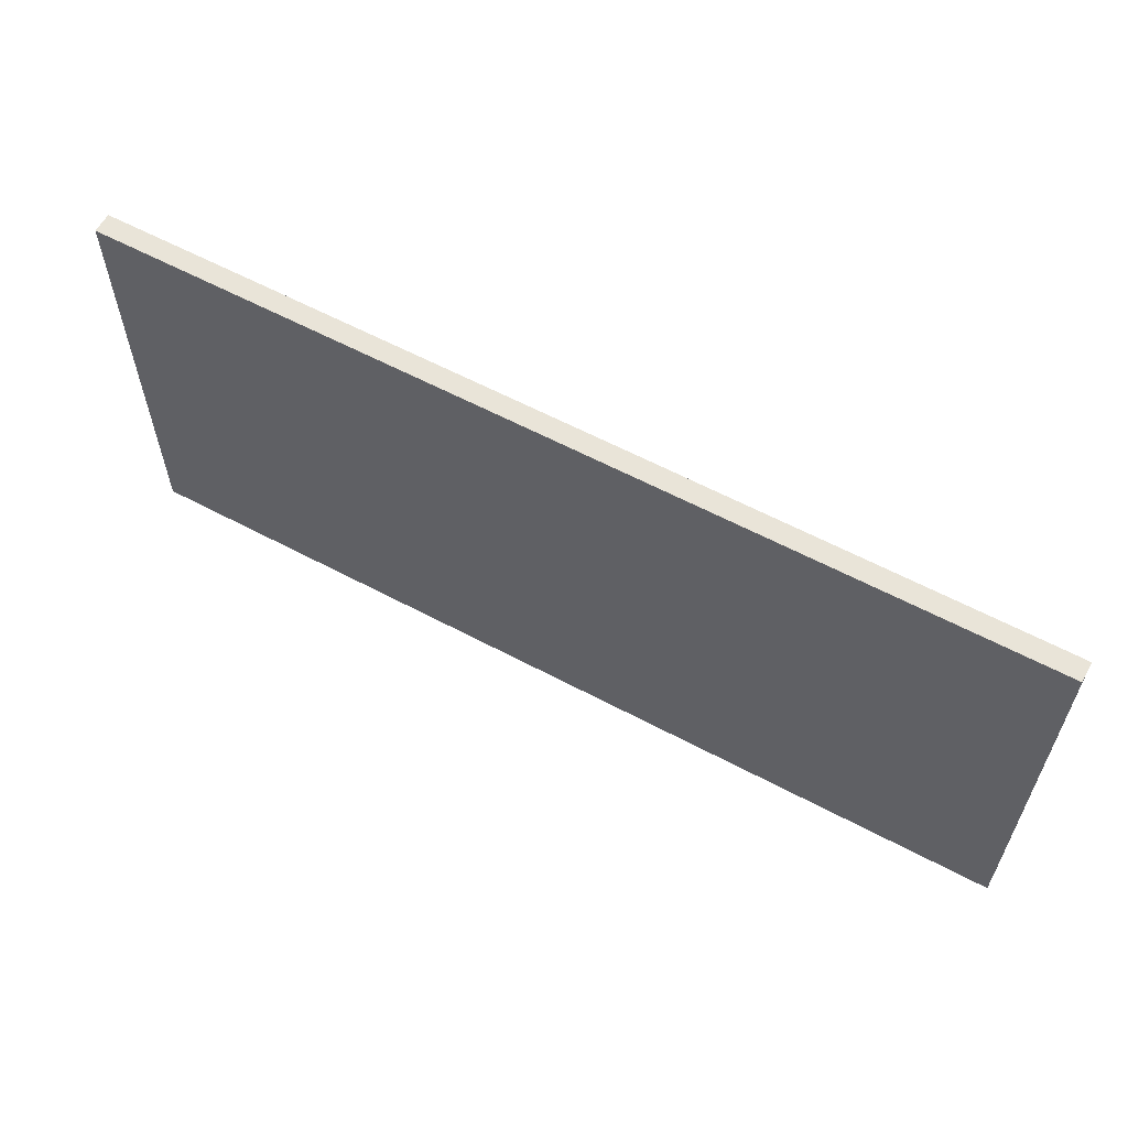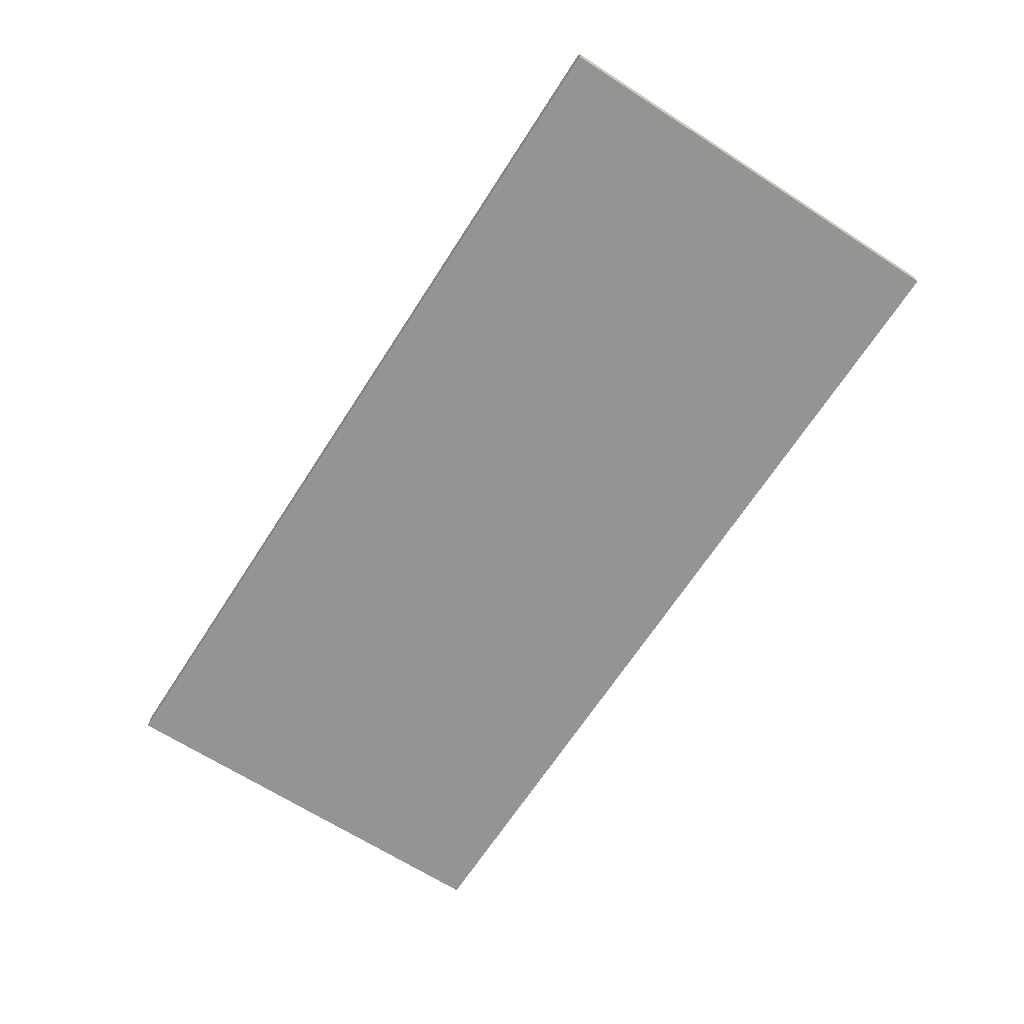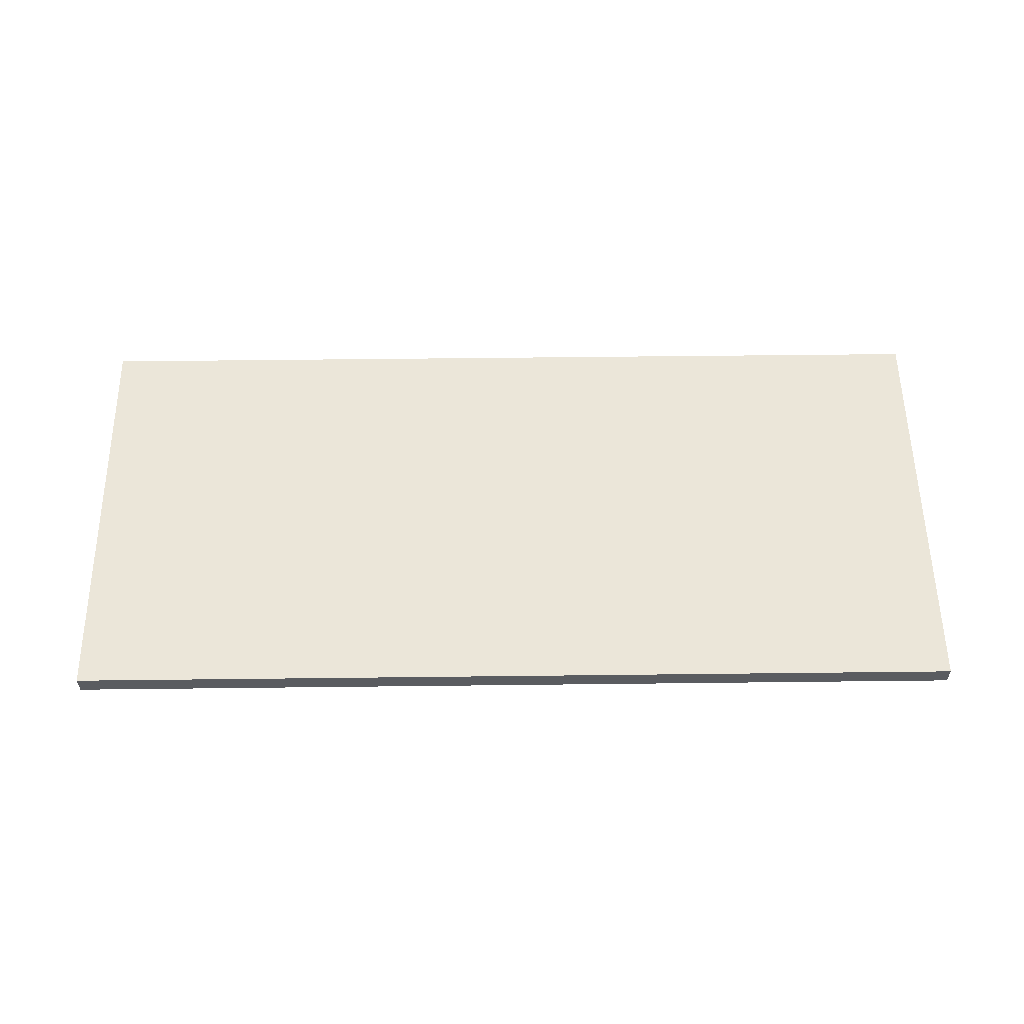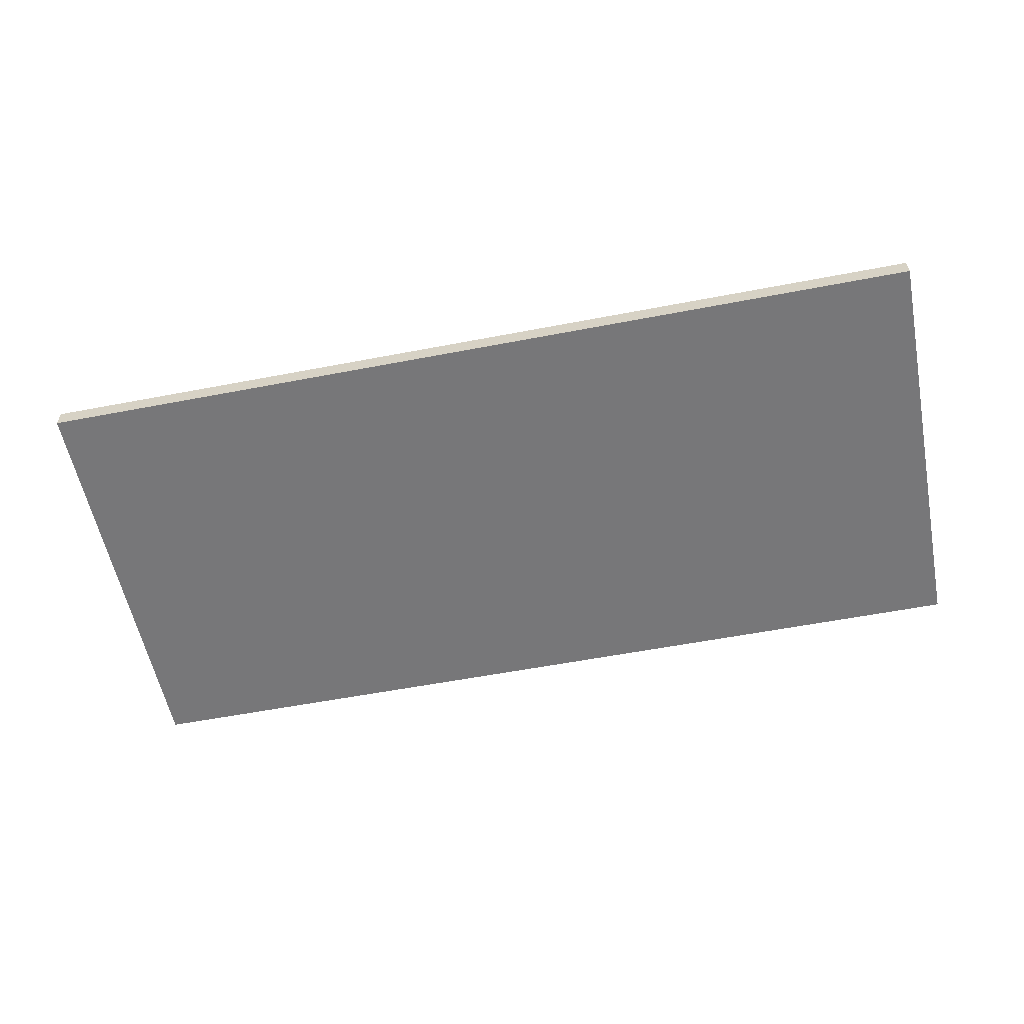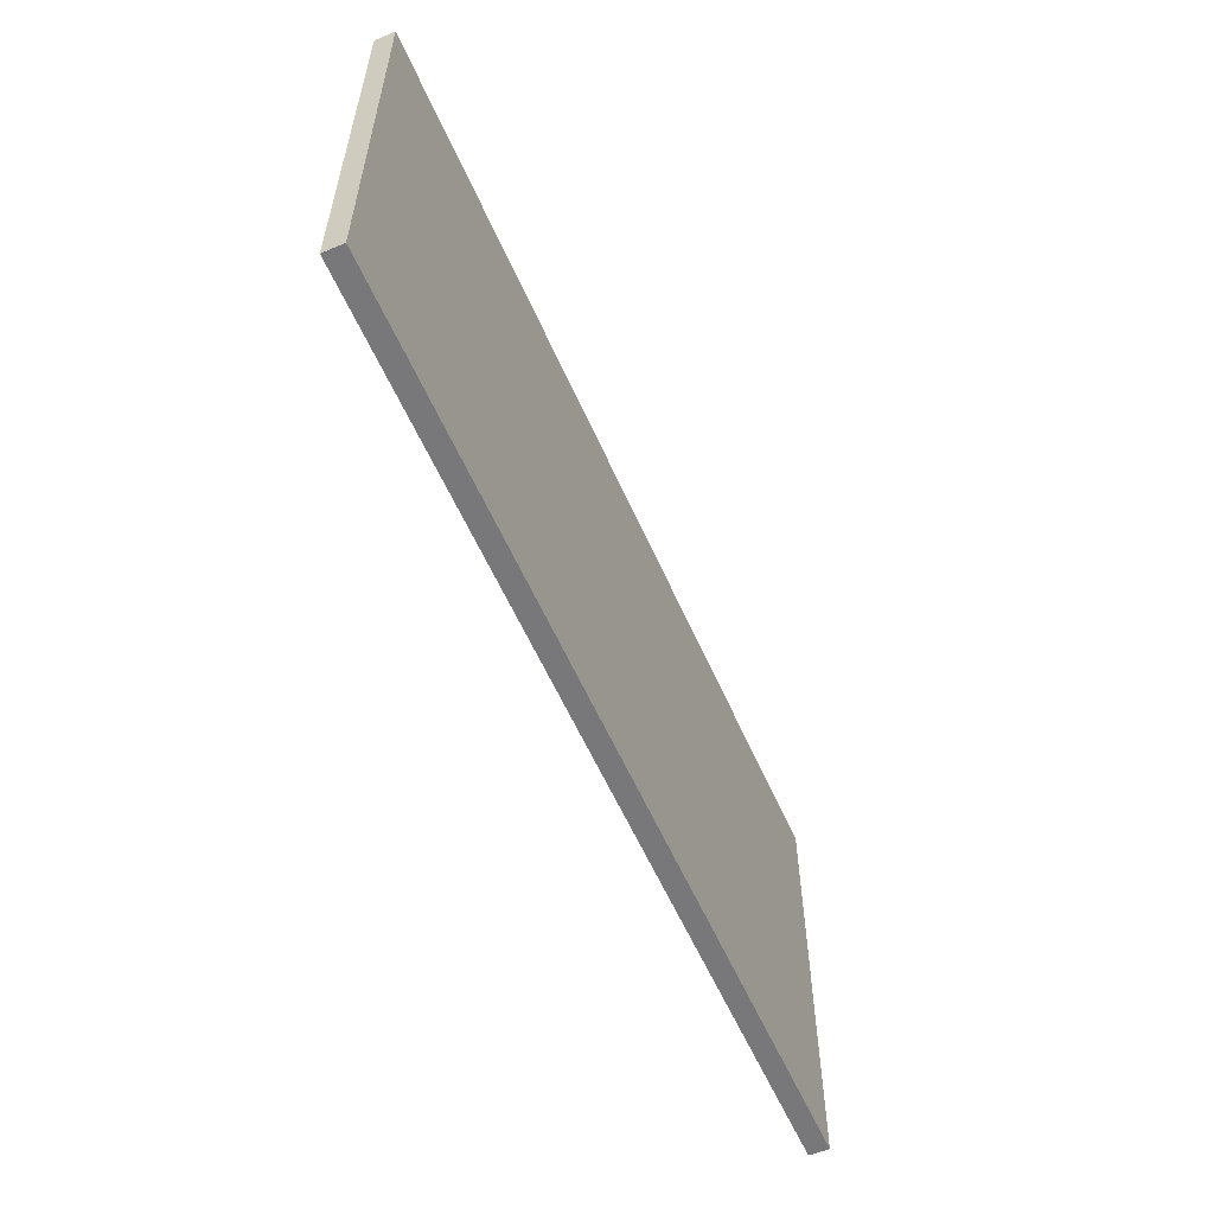
<metadata>
{"format":"obj","ext":"obj","renderer":"f3d","projection":"perspective","resolution":1024,"background":"white","views":[{"elev":60.1,"azim":28.6,"up":"+Z"},{"elev":-66.9,"azim":57.2,"up":"+Y"},{"elev":55.9,"azim":179.3,"up":"+Y"},{"elev":-57.2,"azim":-168.7,"up":"+Y"},{"elev":-57.5,"azim":113.5,"up":"+Z"}]}
</metadata>
<code>
o S4_2/S4/mesh9/mesh9-geometry#mesh9-geometry
v 0.4599 -0.2932 -0.2144
v -0.4339 -0.274 -0.2144
v 0.4599 -0.274 -0.2144
v -0.4339 -0.2932 -0.2144
v 0.4599 -0.274 0.2036
v -0.4339 -0.2932 0.2036
v -0.4339 -0.274 0.2036
v 0.4599 -0.2932 0.2036
f 1 2 3
f 2 1 4
f 3 2 1
f 4 1 2
f 2 5 3
f 3 5 2
f 5 1 3
f 3 1 5
f 1 6 4
f 4 6 1
f 6 2 4
f 4 2 6
f 5 2 7
f 7 2 5
f 1 5 8
f 8 5 1
f 6 1 8
f 8 1 6
f 2 6 7
f 7 6 2
f 6 5 7
f 7 5 6
f 5 6 8
f 8 6 5

</code>
